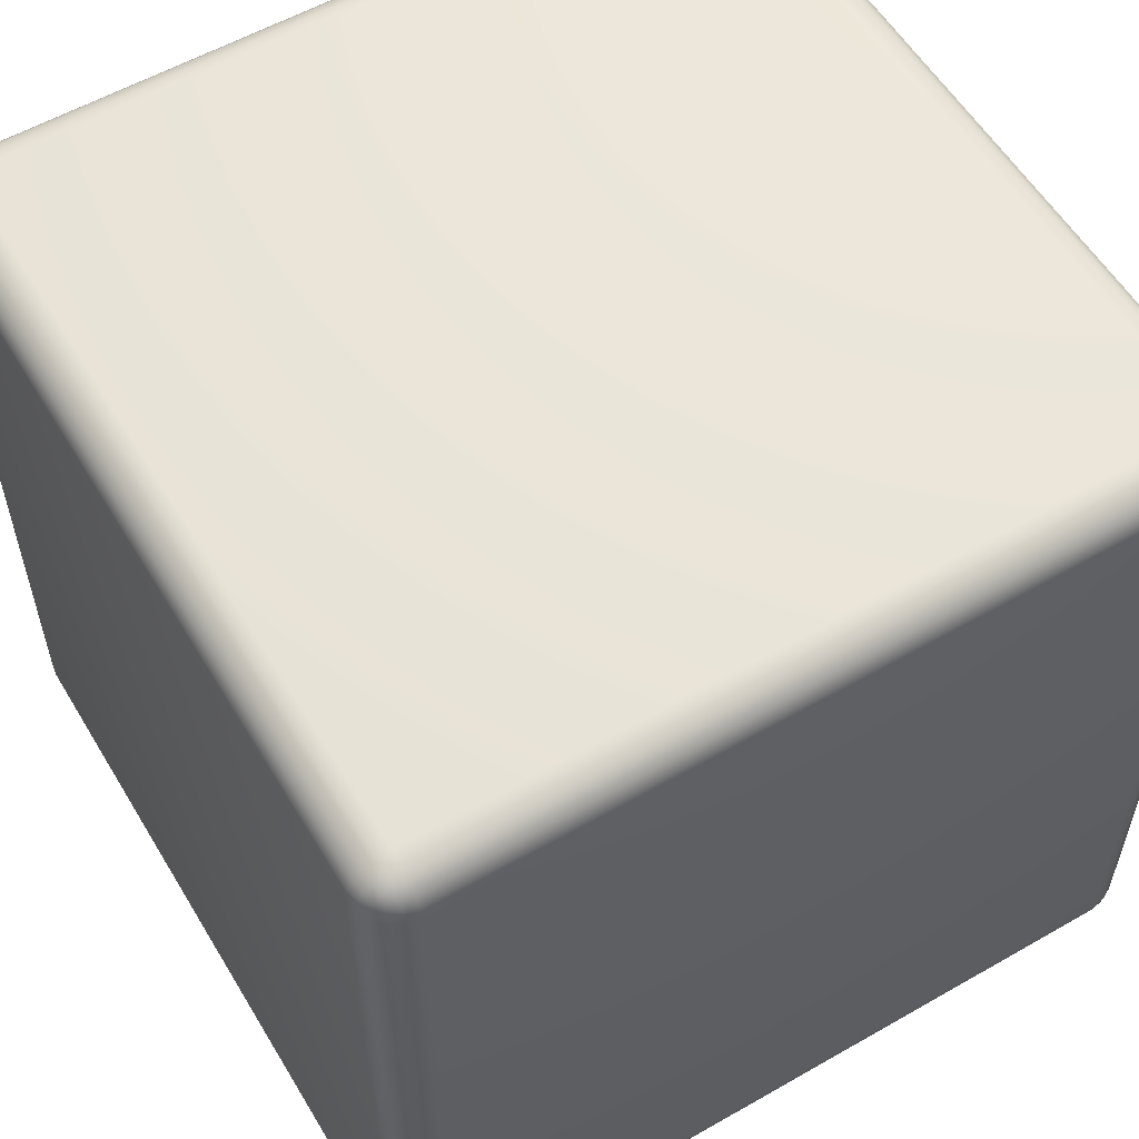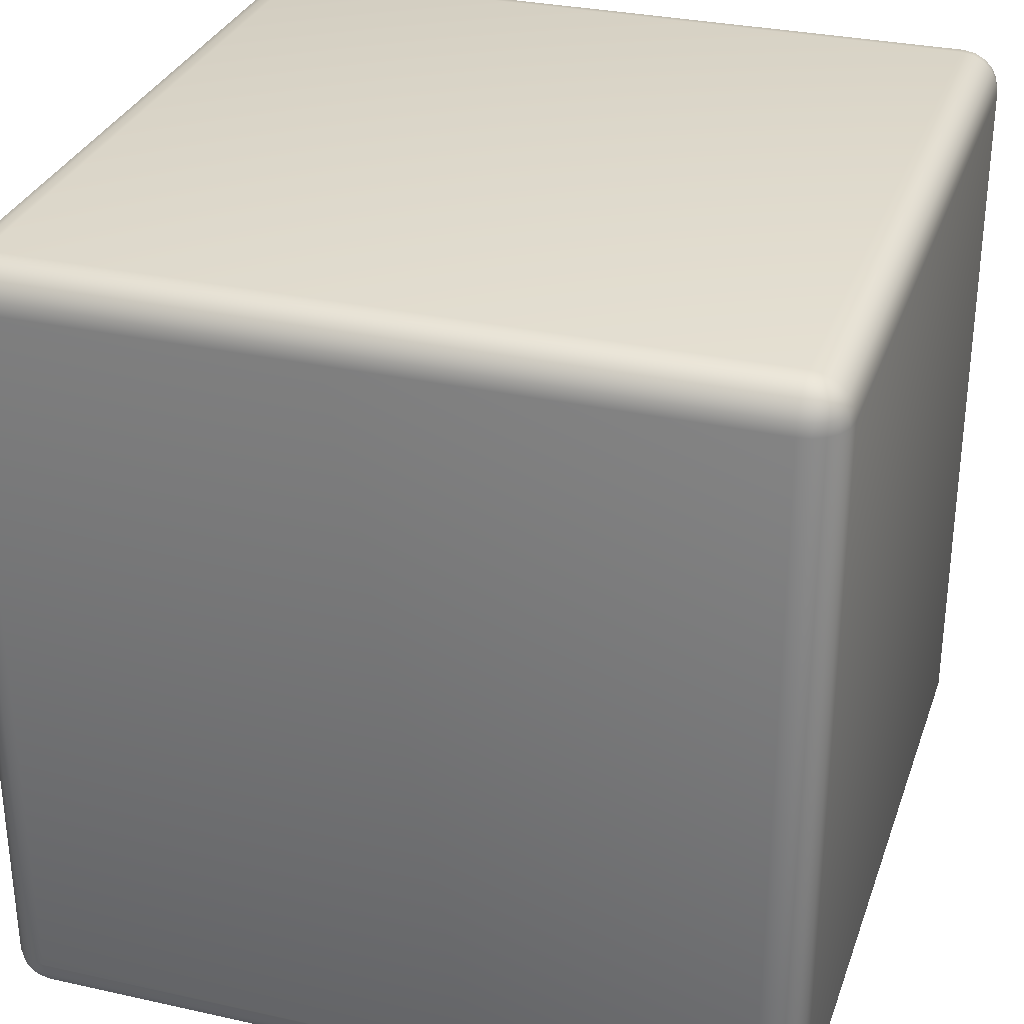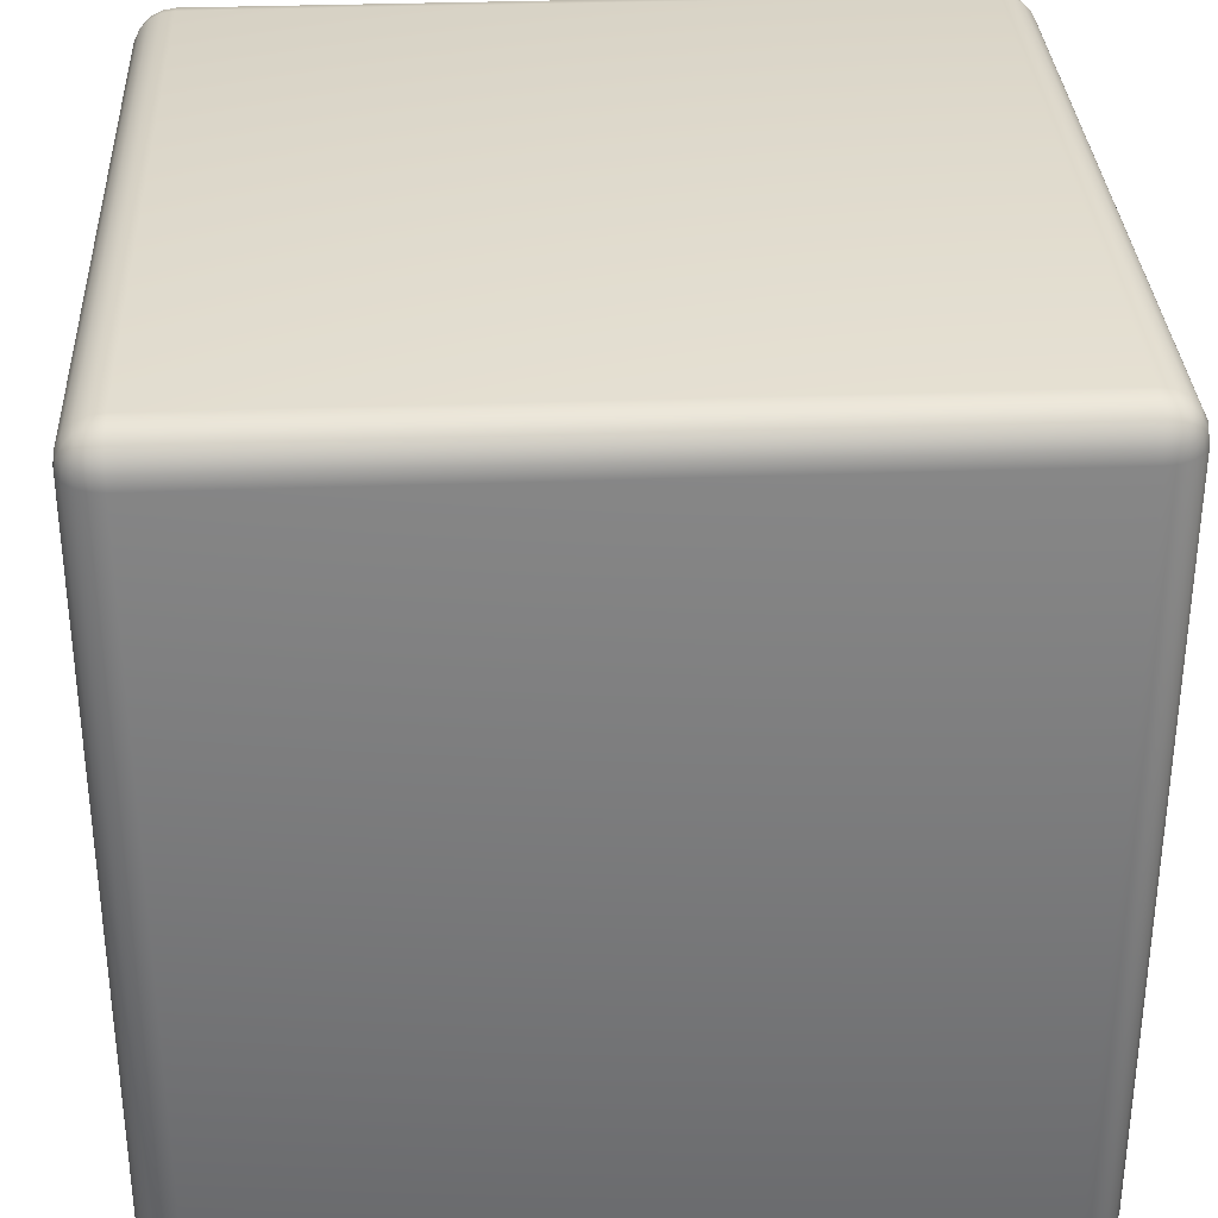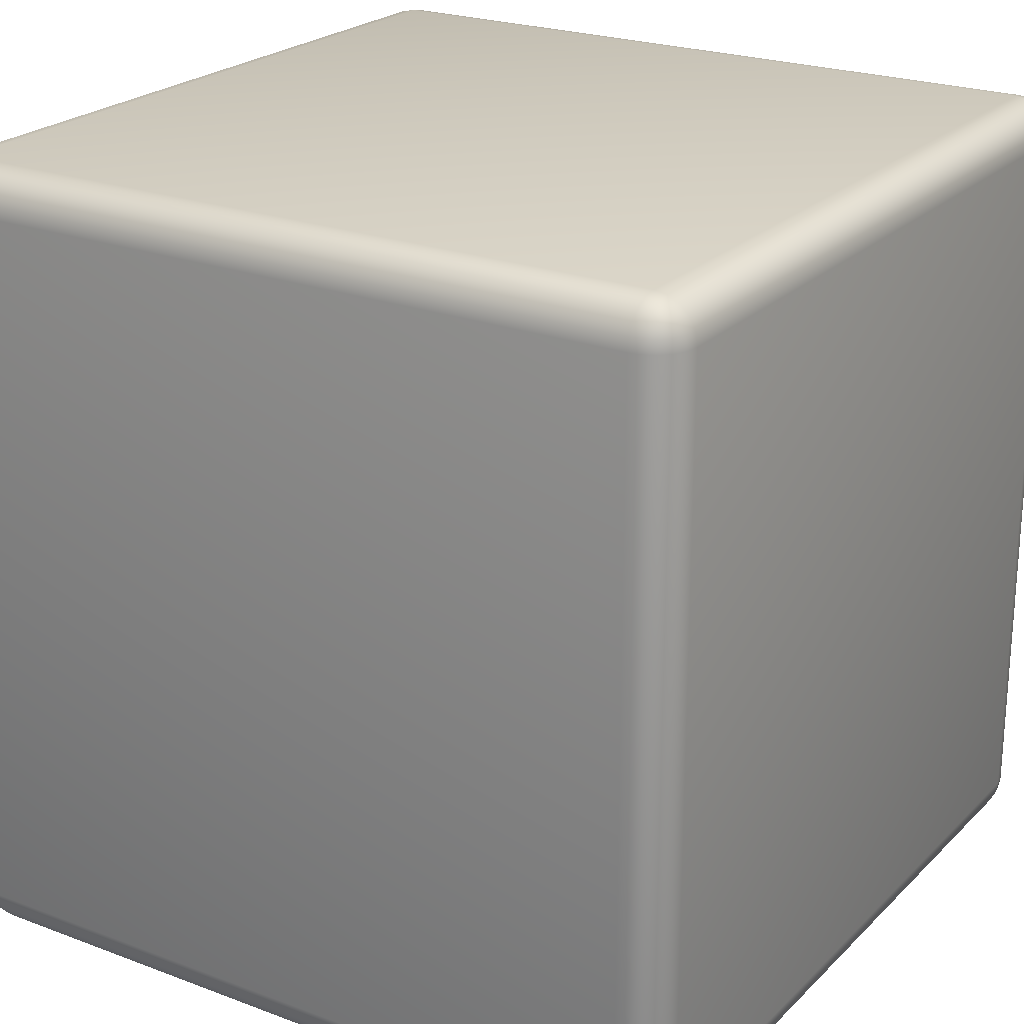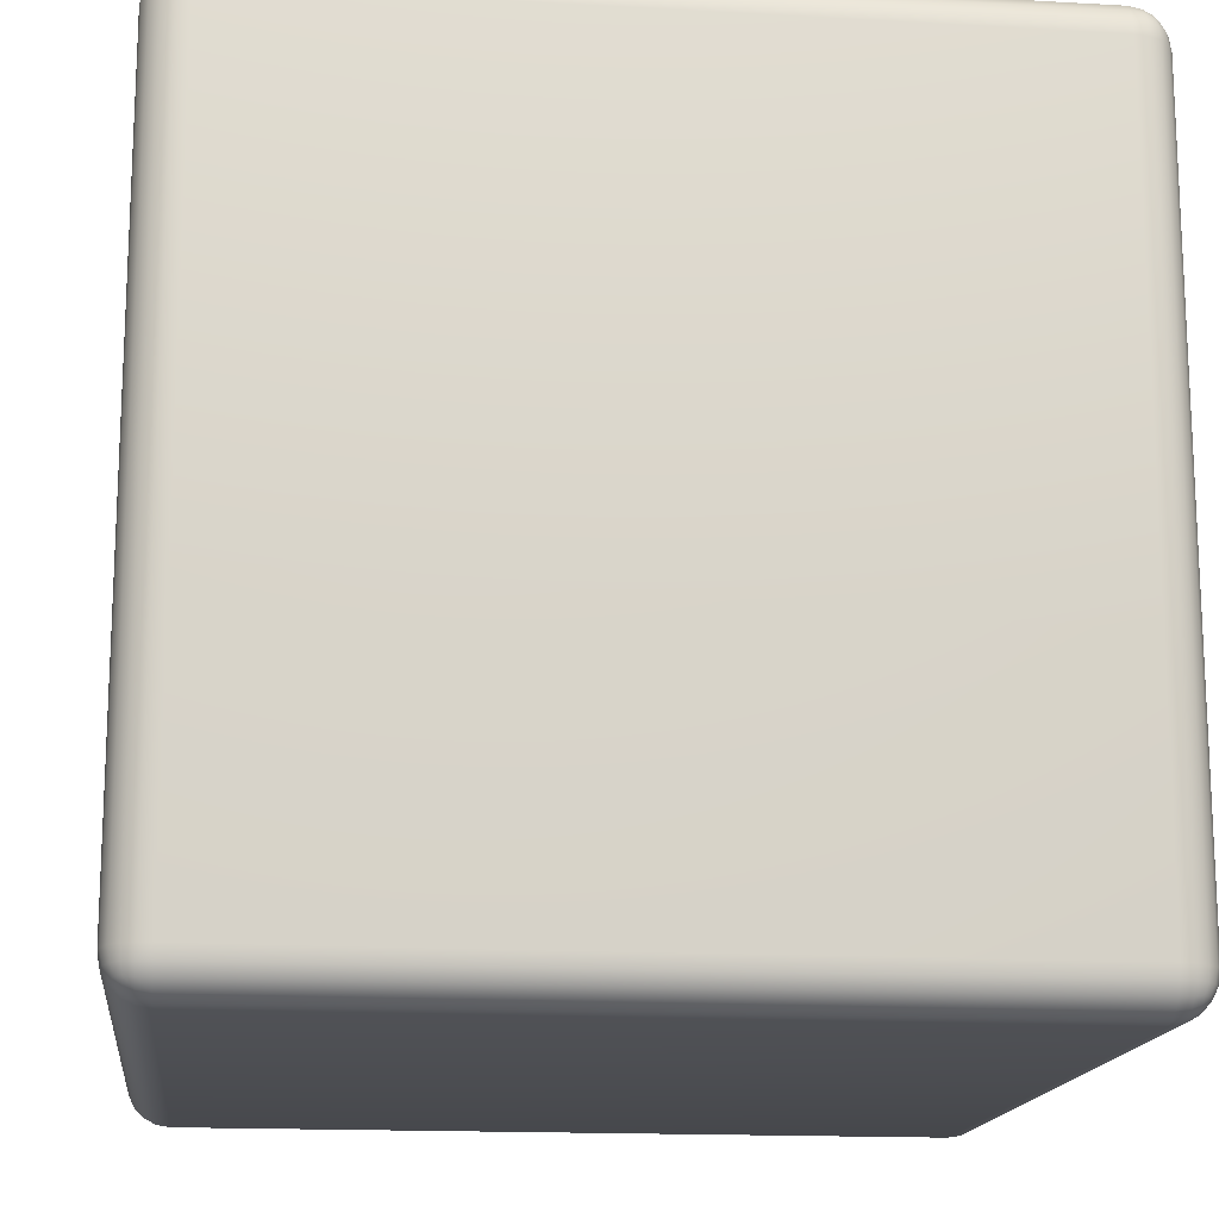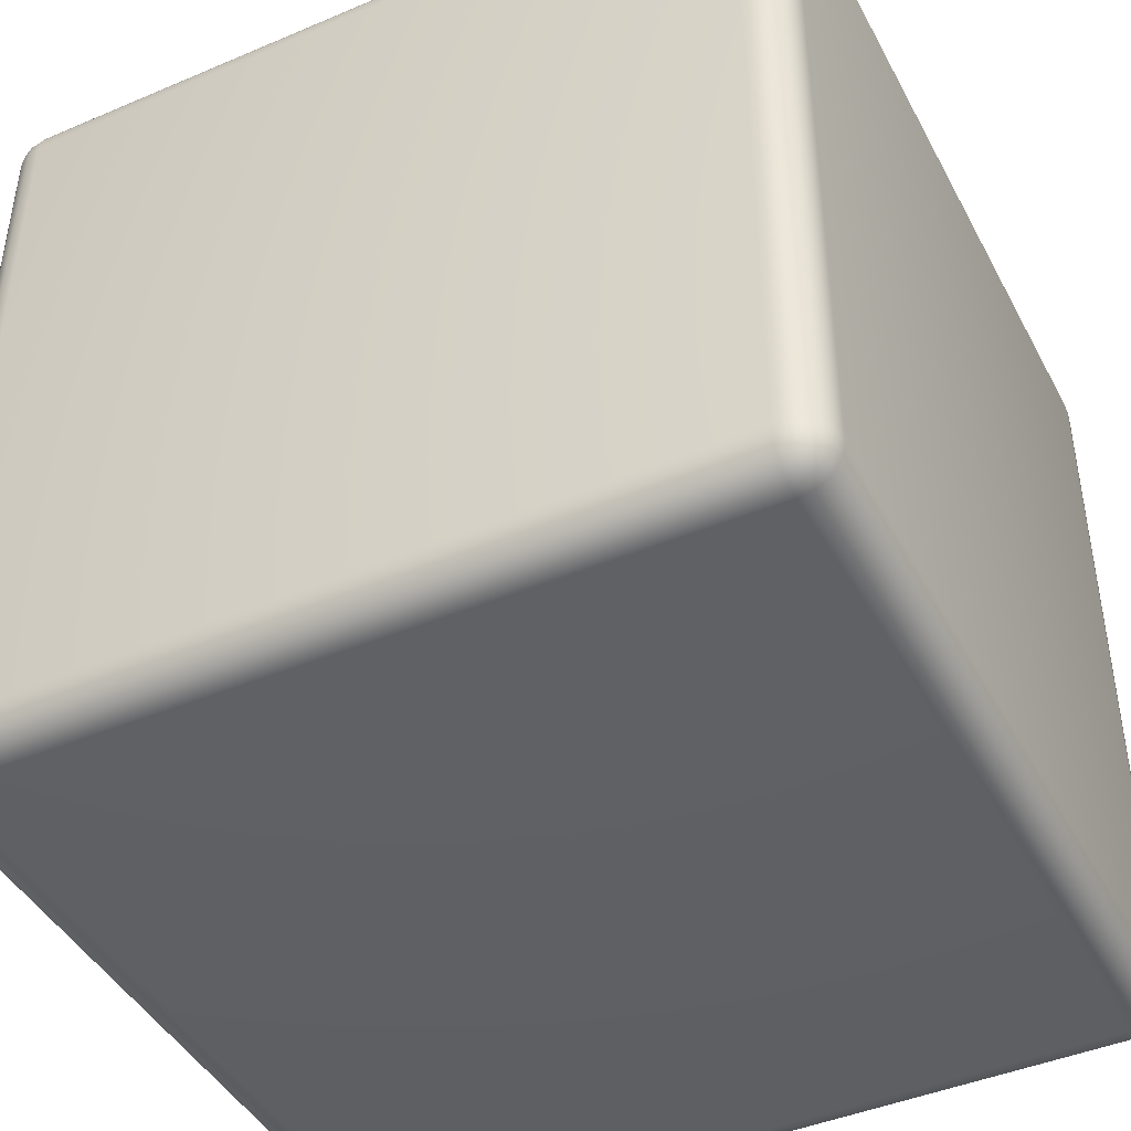
<metadata>
{"format":"obj","ext":"obj","renderer":"f3d","projection":"perspective","resolution":1024,"background":"white","views":[{"elev":57.0,"azim":-120.8,"up":"+Z"},{"elev":30.8,"azim":107.7,"up":"+Y"},{"elev":32.6,"azim":-2.9,"up":"+Z"},{"elev":23.1,"azim":32.5,"up":"+Z"},{"elev":-15.8,"azim":83.3,"up":"+Z"},{"elev":-43.9,"azim":-63.5,"up":"+Z"}]}
</metadata>
<code>
o Cube_Finished_Cube.001
v 0.9 0.9 -1
v 0.9 1 -0.9
v 1 0.9 -0.9
v 0.9 0.9309 -0.9951
v 0.9 0.9588 -0.9809
v 0.9309 0.9 -0.9951
v 0.9317 0.9319 -0.9893
v 0.9307 0.9574 -0.9759
v 0.9588 0.9 -0.9809
v 0.9575 0.9308 -0.9758
v 0.9529 0.9529 -0.9663
v 0.9309 0.9951 -0.9
v 0.9588 0.9809 -0.9
v 0.9 0.9951 -0.9309
v 0.9319 0.9893 -0.9317
v 0.9574 0.9759 -0.9307
v 0.9 0.9809 -0.9588
v 0.9308 0.9758 -0.9575
v 0.9529 0.9663 -0.9529
v 0.9951 0.9 -0.9309
v 0.9809 0.9 -0.9588
v 0.9951 0.9309 -0.9
v 0.9893 0.9317 -0.9319
v 0.9759 0.9307 -0.9574
v 0.9809 0.9588 -0.9
v 0.9758 0.9575 -0.9308
v 0.9663 0.9529 -0.9529
v 0.9 -1 -0.9
v 0.9 -0.9 -1
v 1 -0.9 -0.9
v 0.9 -0.9951 -0.9309
v 0.9 -0.9809 -0.9588
v 0.9309 -0.9951 -0.9
v 0.9317 -0.9893 -0.9319
v 0.9307 -0.9759 -0.9574
v 0.9588 -0.9809 -0.9
v 0.9575 -0.9758 -0.9308
v 0.9529 -0.9663 -0.9529
v 0.9309 -0.9 -0.9951
v 0.9588 -0.9 -0.9809
v 0.9 -0.9309 -0.9951
v 0.9319 -0.9317 -0.9893
v 0.9574 -0.9307 -0.9759
v 0.9 -0.9588 -0.9809
v 0.9308 -0.9575 -0.9758
v 0.9529 -0.9529 -0.9663
v 0.9951 -0.9309 -0.9
v 0.9809 -0.9588 -0.9
v 0.9951 -0.9 -0.9309
v 0.9893 -0.9319 -0.9317
v 0.9759 -0.9574 -0.9307
v 0.9809 -0.9 -0.9588
v 0.9758 -0.9308 -0.9575
v 0.9663 -0.9529 -0.9529
v 1 0.9 0.9
v 0.9 1 0.9
v 0.9 0.9 1
v 0.9951 0.9309 0.9
v 0.9809 0.9588 0.9
v 0.9951 0.9 0.9309
v 0.9893 0.9319 0.9317
v 0.9759 0.9574 0.9307
v 0.9809 0.9 0.9588
v 0.9758 0.9308 0.9575
v 0.9663 0.9529 0.9529
v 0.9 0.9951 0.9309
v 0.9 0.9809 0.9588
v 0.9309 0.9951 0.9
v 0.9317 0.9893 0.9319
v 0.9307 0.9759 0.9574
v 0.9588 0.9809 0.9
v 0.9575 0.9758 0.9308
v 0.9529 0.9663 0.9529
v 0.9309 0.9 0.9951
v 0.9588 0.9 0.9809
v 0.9 0.9309 0.9951
v 0.9319 0.9317 0.9893
v 0.9574 0.9307 0.9759
v 0.9 0.9588 0.9809
v 0.9308 0.9575 0.9758
v 0.9529 0.9529 0.9663
v 1 -0.9 0.9
v 0.9 -0.9 1
v 0.9 -1 0.9
v 0.9951 -0.9 0.9309
v 0.9809 -0.9 0.9588
v 0.9951 -0.9309 0.9
v 0.9893 -0.9317 0.9319
v 0.9759 -0.9307 0.9574
v 0.9809 -0.9588 0.9
v 0.9758 -0.9575 0.9308
v 0.9663 -0.9529 0.9529
v 0.9 -0.9309 0.9951
v 0.9 -0.9588 0.9809
v 0.9309 -0.9 0.9951
v 0.9317 -0.9319 0.9893
v 0.9307 -0.9574 0.9759
v 0.9588 -0.9 0.9809
v 0.9575 -0.9308 0.9758
v 0.9529 -0.9529 0.9663
v 0.9309 -0.9951 0.9
v 0.9588 -0.9809 0.9
v 0.9 -0.9951 0.9309
v 0.9319 -0.9893 0.9317
v 0.9574 -0.9759 0.9307
v 0.9 -0.9809 0.9588
v 0.9308 -0.9758 0.9575
v 0.9529 -0.9663 0.9529
v -0.9 0.9 -1
v -1 0.9 -0.9
v -0.9 1 -0.9
v -0.9309 0.9 -0.9951
v -0.9588 0.9 -0.9809
v -0.9 0.9309 -0.9951
v -0.9319 0.9317 -0.9893
v -0.9574 0.9307 -0.9759
v -0.9 0.9588 -0.9809
v -0.9308 0.9575 -0.9758
v -0.9529 0.9529 -0.9663
v -0.9951 0.9309 -0.9
v -0.9809 0.9588 -0.9
v -0.9951 0.9 -0.9309
v -0.9893 0.9319 -0.9317
v -0.9759 0.9574 -0.9307
v -0.9809 0.9 -0.9588
v -0.9758 0.9308 -0.9575
v -0.9663 0.9529 -0.9529
v -0.9 0.9951 -0.9309
v -0.9 0.9809 -0.9588
v -0.9309 0.9951 -0.9
v -0.9317 0.9893 -0.9319
v -0.9307 0.9759 -0.9574
v -0.9588 0.9809 -0.9
v -0.9575 0.9758 -0.9308
v -0.9529 0.9663 -0.9529
v -1 -0.9 -0.9
v -0.9 -0.9 -1
v -0.9 -1 -0.9
v -0.9951 -0.9 -0.9309
v -0.9809 -0.9 -0.9588
v -0.9951 -0.9309 -0.9
v -0.9893 -0.9317 -0.9319
v -0.9759 -0.9307 -0.9574
v -0.9809 -0.9588 -0.9
v -0.9758 -0.9575 -0.9308
v -0.9663 -0.9529 -0.9529
v -0.9 -0.9309 -0.9951
v -0.9 -0.9588 -0.9809
v -0.9309 -0.9 -0.9951
v -0.9317 -0.9319 -0.9893
v -0.9307 -0.9574 -0.9759
v -0.9588 -0.9 -0.9809
v -0.9575 -0.9308 -0.9758
v -0.9529 -0.9529 -0.9663
v -0.9309 -0.9951 -0.9
v -0.9588 -0.9809 -0.9
v -0.9 -0.9951 -0.9309
v -0.9319 -0.9893 -0.9317
v -0.9574 -0.9759 -0.9307
v -0.9 -0.9809 -0.9588
v -0.9308 -0.9758 -0.9575
v -0.9529 -0.9663 -0.9529
v -1 0.9 0.9
v -0.9 0.9 1
v -0.9 1 0.9
v -0.9951 0.9 0.9309
v -0.9809 0.9 0.9588
v -0.9951 0.9309 0.9
v -0.9893 0.9317 0.9319
v -0.9759 0.9307 0.9574
v -0.9809 0.9588 0.9
v -0.9758 0.9575 0.9308
v -0.9663 0.9529 0.9529
v -0.9 0.9309 0.9951
v -0.9 0.9588 0.9809
v -0.9309 0.9 0.9951
v -0.9317 0.9319 0.9893
v -0.9307 0.9574 0.9759
v -0.9588 0.9 0.9809
v -0.9575 0.9308 0.9758
v -0.9529 0.9529 0.9663
v -0.9309 0.9951 0.9
v -0.9588 0.9809 0.9
v -0.9 0.9951 0.9309
v -0.9319 0.9893 0.9317
v -0.9574 0.9759 0.9307
v -0.9 0.9809 0.9588
v -0.9308 0.9758 0.9575
v -0.9529 0.9663 0.9529
v -0.9 -1 0.9
v -0.9 -0.9 1
v -1 -0.9 0.9
v -0.9 -0.9951 0.9309
v -0.9 -0.9809 0.9588
v -0.9309 -0.9951 0.9
v -0.9317 -0.9893 0.9319
v -0.9307 -0.9759 0.9574
v -0.9588 -0.9809 0.9
v -0.9575 -0.9758 0.9308
v -0.9529 -0.9663 0.9529
v -0.9309 -0.9 0.9951
v -0.9588 -0.9 0.9809
v -0.9 -0.9309 0.9951
v -0.9319 -0.9317 0.9893
v -0.9574 -0.9307 0.9759
v -0.9 -0.9588 0.9809
v -0.9308 -0.9575 0.9758
v -0.9529 -0.9529 0.9663
v -0.9951 -0.9309 0.9
v -0.9809 -0.9588 0.9
v -0.9951 -0.9 0.9309
v -0.9893 -0.9319 0.9317
v -0.9759 -0.9574 0.9307
v -0.9809 -0.9 0.9588
v -0.9758 -0.9308 0.9575
v -0.9663 -0.9529 0.9529
f 138 28 84 190
f 192 163 110 136
f 83 57 164 191
f 2 111 165 56
f 30 3 55 82
f 1 4 7 6
f 4 5 8 7
f 5 17 18 8
f 6 7 10 9
f 7 8 11 10
f 8 18 19 11
f 2 12 15 14
f 12 13 16 15
f 13 25 26 16
f 14 15 18 17
f 15 16 19 18
f 16 26 27 19
f 3 20 23 22
f 20 21 24 23
f 21 9 10 24
f 22 23 26 25
f 23 24 27 26
f 24 10 11 27
f 11 19 27
f 28 31 34 33
f 31 32 35 34
f 32 44 45 35
f 33 34 37 36
f 34 35 38 37
f 35 45 46 38
f 29 39 42 41
f 39 40 43 42
f 40 52 53 43
f 41 42 45 44
f 42 43 46 45
f 43 53 54 46
f 30 47 50 49
f 47 48 51 50
f 48 36 37 51
f 49 50 53 52
f 50 51 54 53
f 51 37 38 54
f 38 46 54
f 55 58 61 60
f 58 59 62 61
f 59 71 72 62
f 60 61 64 63
f 61 62 65 64
f 62 72 73 65
f 56 66 69 68
f 66 67 70 69
f 67 79 80 70
f 68 69 72 71
f 69 70 73 72
f 70 80 81 73
f 57 74 77 76
f 74 75 78 77
f 75 63 64 78
f 76 77 80 79
f 77 78 81 80
f 78 64 65 81
f 65 73 81
f 82 85 88 87
f 85 86 89 88
f 86 98 99 89
f 87 88 91 90
f 88 89 92 91
f 89 99 100 92
f 83 93 96 95
f 93 94 97 96
f 94 106 107 97
f 95 96 99 98
f 96 97 100 99
f 97 107 108 100
f 84 101 104 103
f 101 102 105 104
f 102 90 91 105
f 103 104 107 106
f 104 105 108 107
f 105 91 92 108
f 92 100 108
f 109 112 115 114
f 112 113 116 115
f 113 125 126 116
f 114 115 118 117
f 115 116 119 118
f 116 126 127 119
f 110 120 123 122
f 120 121 124 123
f 121 133 134 124
f 122 123 126 125
f 123 124 127 126
f 124 134 135 127
f 111 128 131 130
f 128 129 132 131
f 129 117 118 132
f 130 131 134 133
f 131 132 135 134
f 132 118 119 135
f 119 127 135
f 136 139 142 141
f 139 140 143 142
f 140 152 153 143
f 141 142 145 144
f 142 143 146 145
f 143 153 154 146
f 137 147 150 149
f 147 148 151 150
f 148 160 161 151
f 149 150 153 152
f 150 151 154 153
f 151 161 162 154
f 138 155 158 157
f 155 156 159 158
f 156 144 145 159
f 157 158 161 160
f 158 159 162 161
f 159 145 146 162
f 146 154 162
f 163 166 169 168
f 166 167 170 169
f 167 179 180 170
f 168 169 172 171
f 169 170 173 172
f 170 180 181 173
f 164 174 177 176
f 174 175 178 177
f 175 187 188 178
f 176 177 180 179
f 177 178 181 180
f 178 188 189 181
f 165 182 185 184
f 182 183 186 185
f 183 171 172 186
f 184 185 188 187
f 185 186 189 188
f 186 172 173 189
f 173 181 189
f 190 193 196 195
f 193 194 197 196
f 194 206 207 197
f 195 196 199 198
f 196 197 200 199
f 197 207 208 200
f 191 201 204 203
f 201 202 205 204
f 202 214 215 205
f 203 204 207 206
f 204 205 208 207
f 205 215 216 208
f 192 209 212 211
f 209 210 213 212
f 210 198 199 213
f 211 212 215 214
f 212 213 216 215
f 213 199 200 216
f 200 208 216
f 138 190 195 155
f 155 195 198 156
f 156 198 210 144
f 144 210 209 141
f 141 209 192 136
f 28 138 157 31
f 31 157 160 32
f 32 160 148 44
f 44 148 147 41
f 41 147 137 29
f 3 30 49 20
f 20 49 52 21
f 21 52 40 9
f 9 40 39 6
f 6 39 29 1
f 191 164 176 201
f 201 176 179 202
f 202 179 167 214
f 214 167 166 211
f 211 166 163 192
f 57 83 95 74
f 74 95 98 75
f 75 98 86 63
f 63 86 85 60
f 60 85 82 55
f 109 137 149 112
f 112 149 152 113
f 113 152 140 125
f 125 140 139 122
f 122 139 136 110
f 56 165 184 66
f 66 184 187 67
f 67 187 175 79
f 79 175 174 76
f 76 174 164 57
f 2 56 68 12
f 12 68 71 13
f 13 71 59 25
f 25 59 58 22
f 22 58 55 3
f 190 84 103 193
f 193 103 106 194
f 194 106 94 206
f 206 94 93 203
f 203 93 83 191
f 165 111 130 182
f 182 130 133 183
f 183 133 121 171
f 171 121 120 168
f 168 120 110 163
f 111 2 14 128
f 128 14 17 129
f 129 17 5 117
f 117 5 4 114
f 114 4 1 109
f 84 28 33 101
f 101 33 36 102
f 102 36 48 90
f 90 48 47 87
f 87 47 30 82
f 137 109 1 29

</code>
